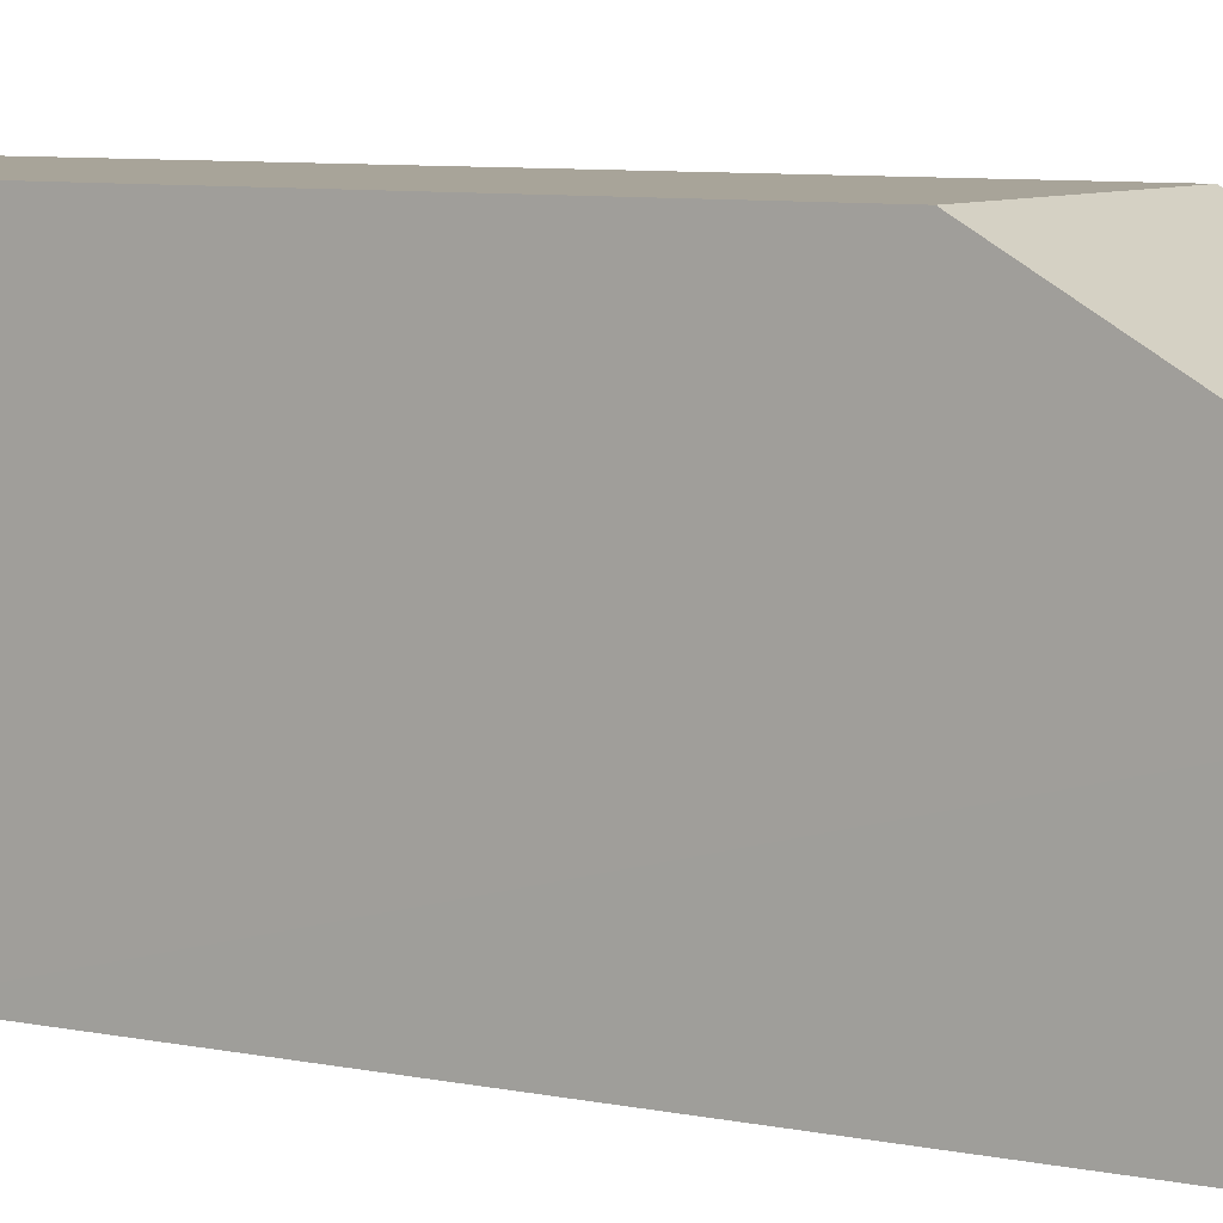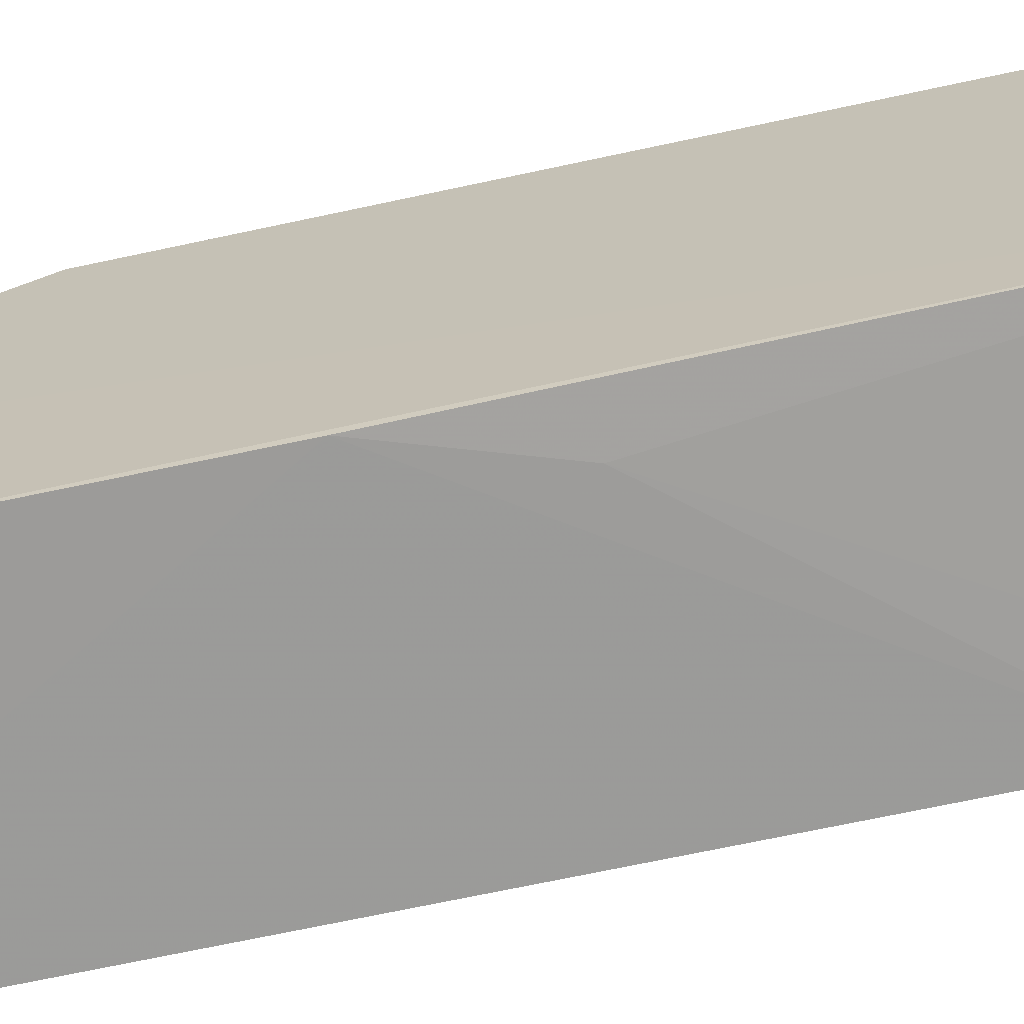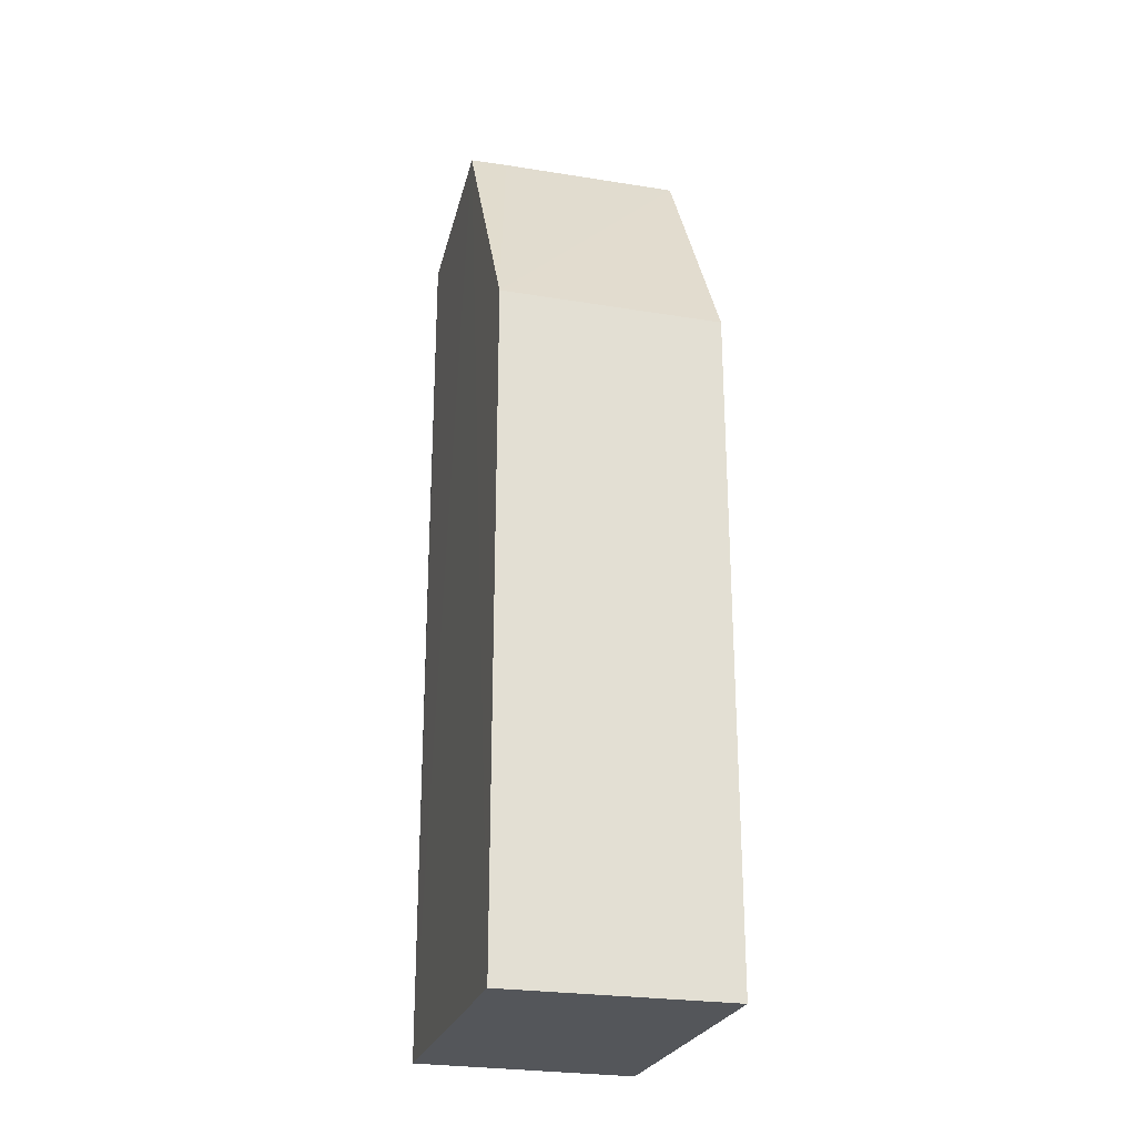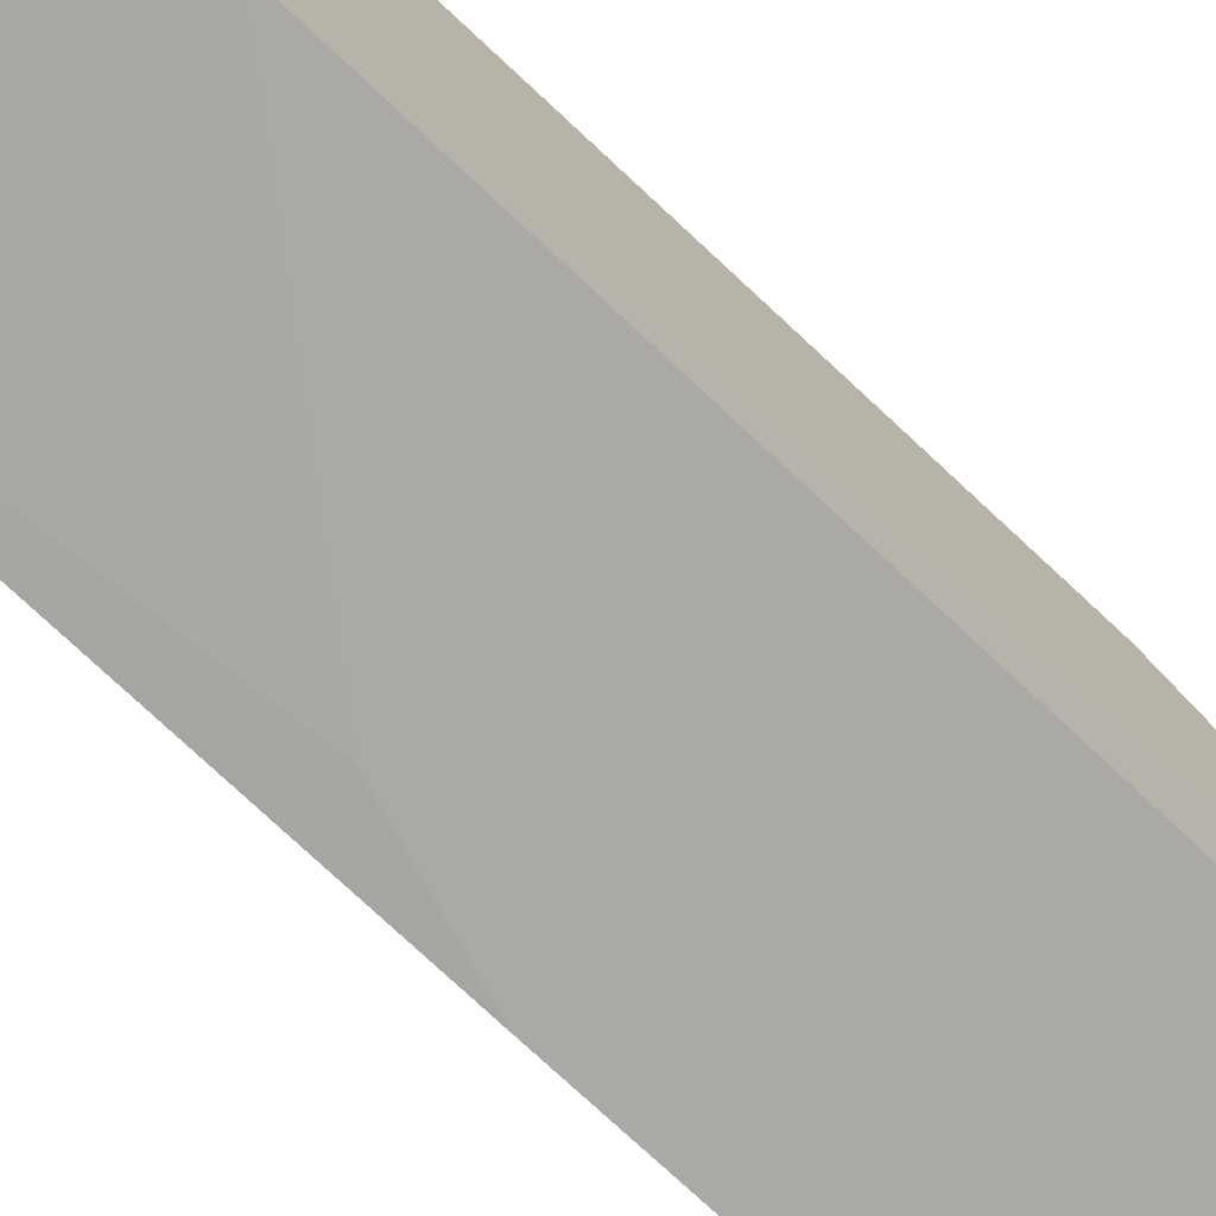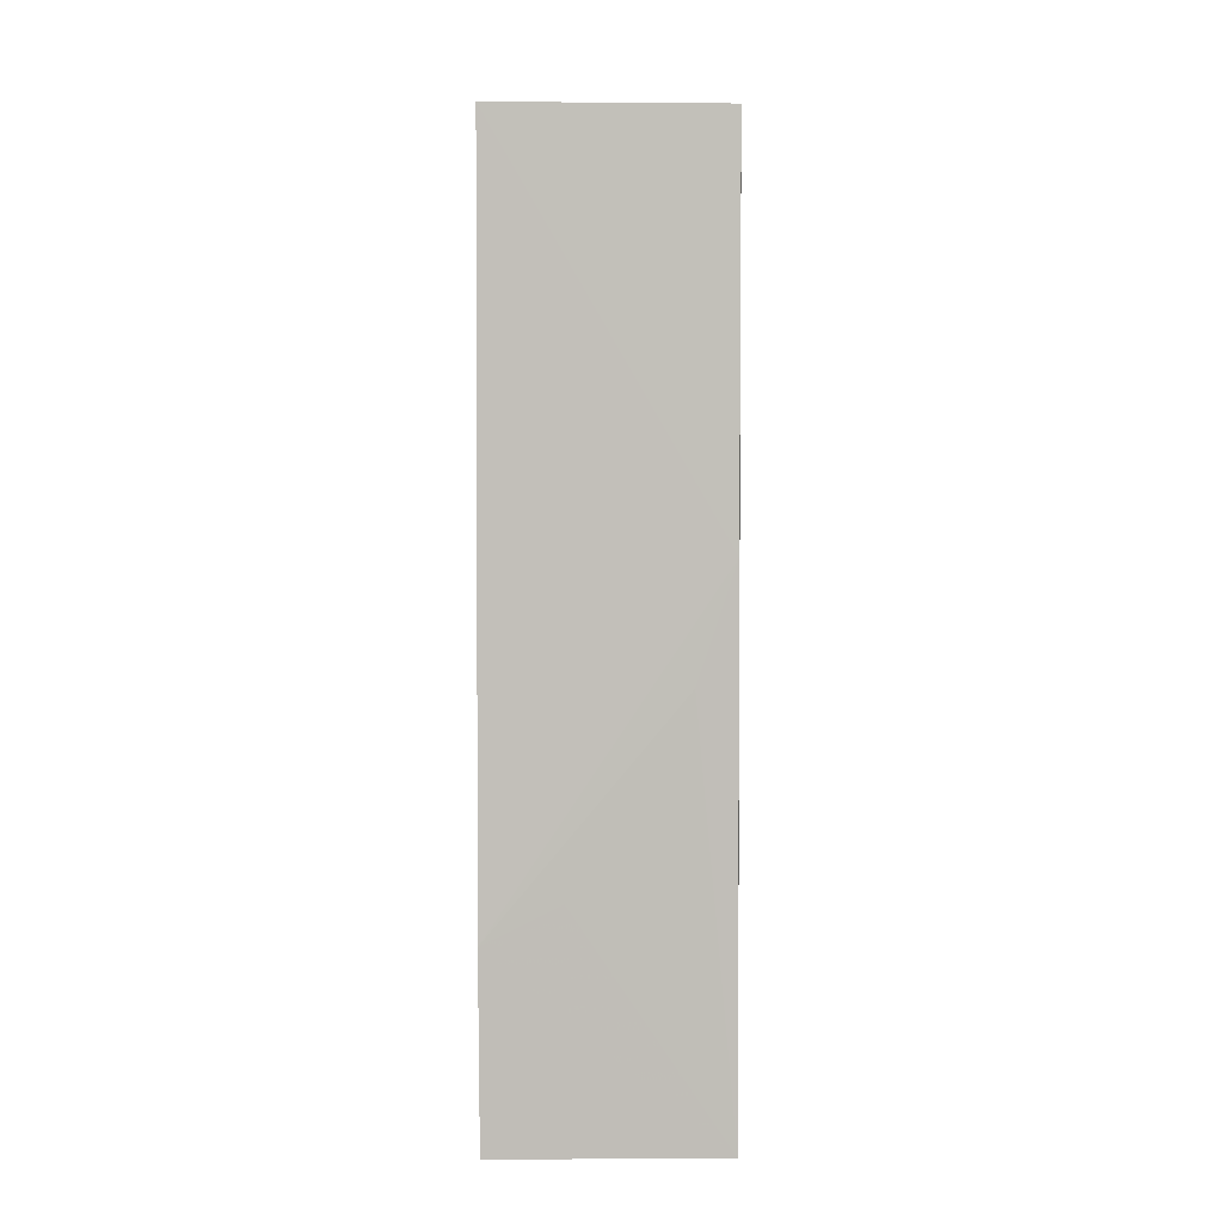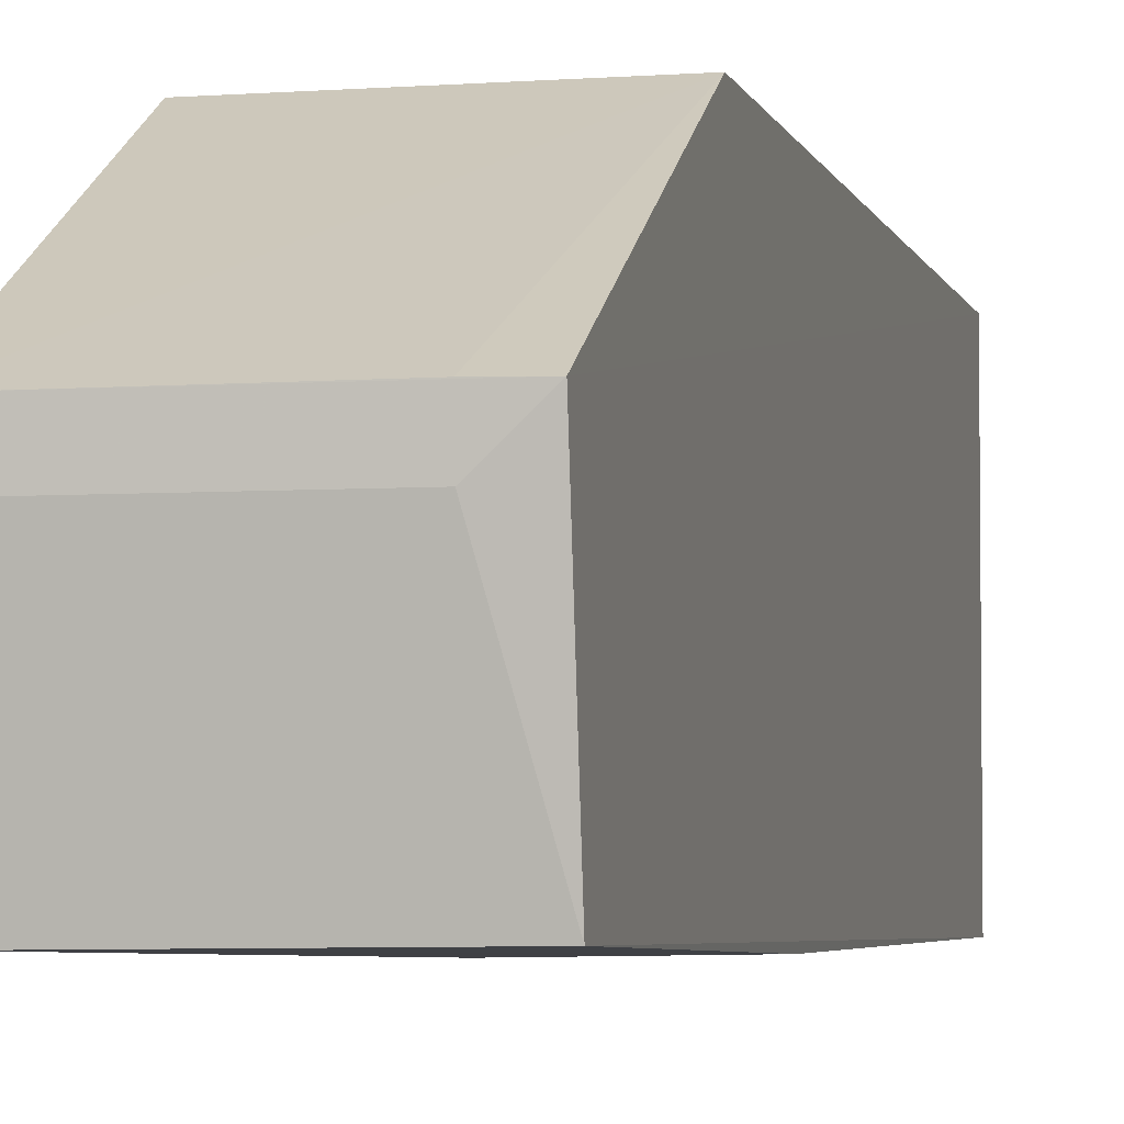
<metadata>
{"format":"obj","ext":"obj","renderer":"f3d","projection":"perspective","resolution":1024,"background":"white","views":[{"elev":7.1,"azim":122.5,"up":"+Z"},{"elev":-69.5,"azim":-77.8,"up":"+Z"},{"elev":-25.2,"azim":-14.9,"up":"+Y"},{"elev":-75.8,"azim":47.0,"up":"+Z"},{"elev":3.3,"azim":-179.1,"up":"+Y"},{"elev":-5.0,"azim":-166.6,"up":"+Z"}]}
</metadata>
<code>
v -0.01871 0.01559 0.01516
v -0.01871 -0.01312 0.01516
v -0.01866 -0.005116 0.0008208
v -0.02825 0.02554 0.0009335
v -0.02828 0.01559 0.01516
v -0.0187 0.02562 0.0008775
v -0.02826 -0.0131 0.001285
v -0.0187 0.02682 0.008815
v -0.02823 0.009225 0.0008614
v -0.0187 -0.01311 0.001018
v -0.02828 -0.01312 0.01516
v -0.02828 0.02674 0.008782
v -0.02664 0.004451 0.0008681
v -0.02667 0.02675 0.008817
v -0.0187 0.02674 0.007309
v -0.02185 -0.00352 0.0008818
v -0.02667 0.02667 0.007291
f 1 2 3
f 5 2 1
f 8 1 3
f 8 3 6
f 8 5 1
f 9 6 3
f 9 4 6
f 9 7 4
f 10 7 3
f 10 3 2
f 11 2 5
f 11 10 2
f 11 7 10
f 12 4 7
f 12 11 5
f 12 7 11
f 13 9 3
f 13 7 9
f 14 12 5
f 14 5 8
f 14 8 12
f 15 12 8
f 15 8 6
f 16 13 3
f 16 3 7
f 16 7 13
f 17 15 6
f 17 6 4
f 17 4 12
f 17 12 15

</code>
